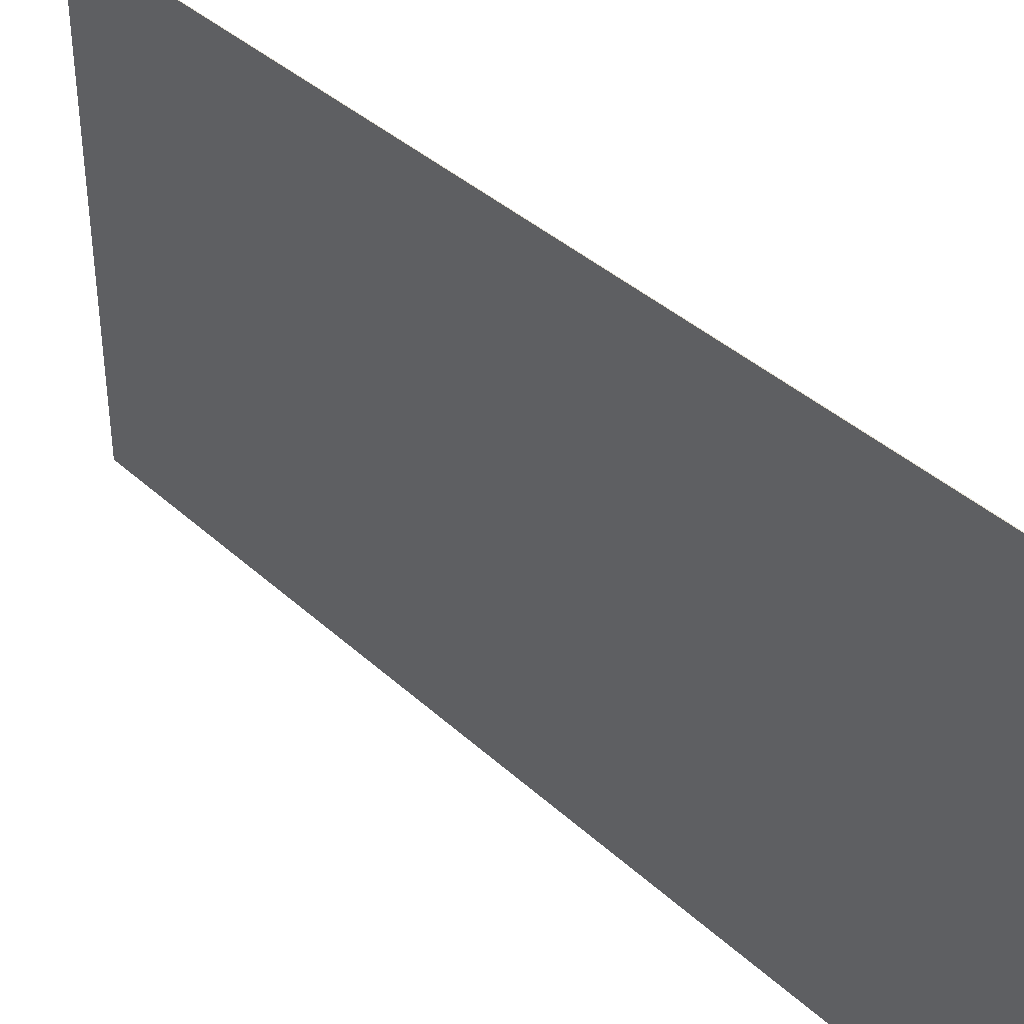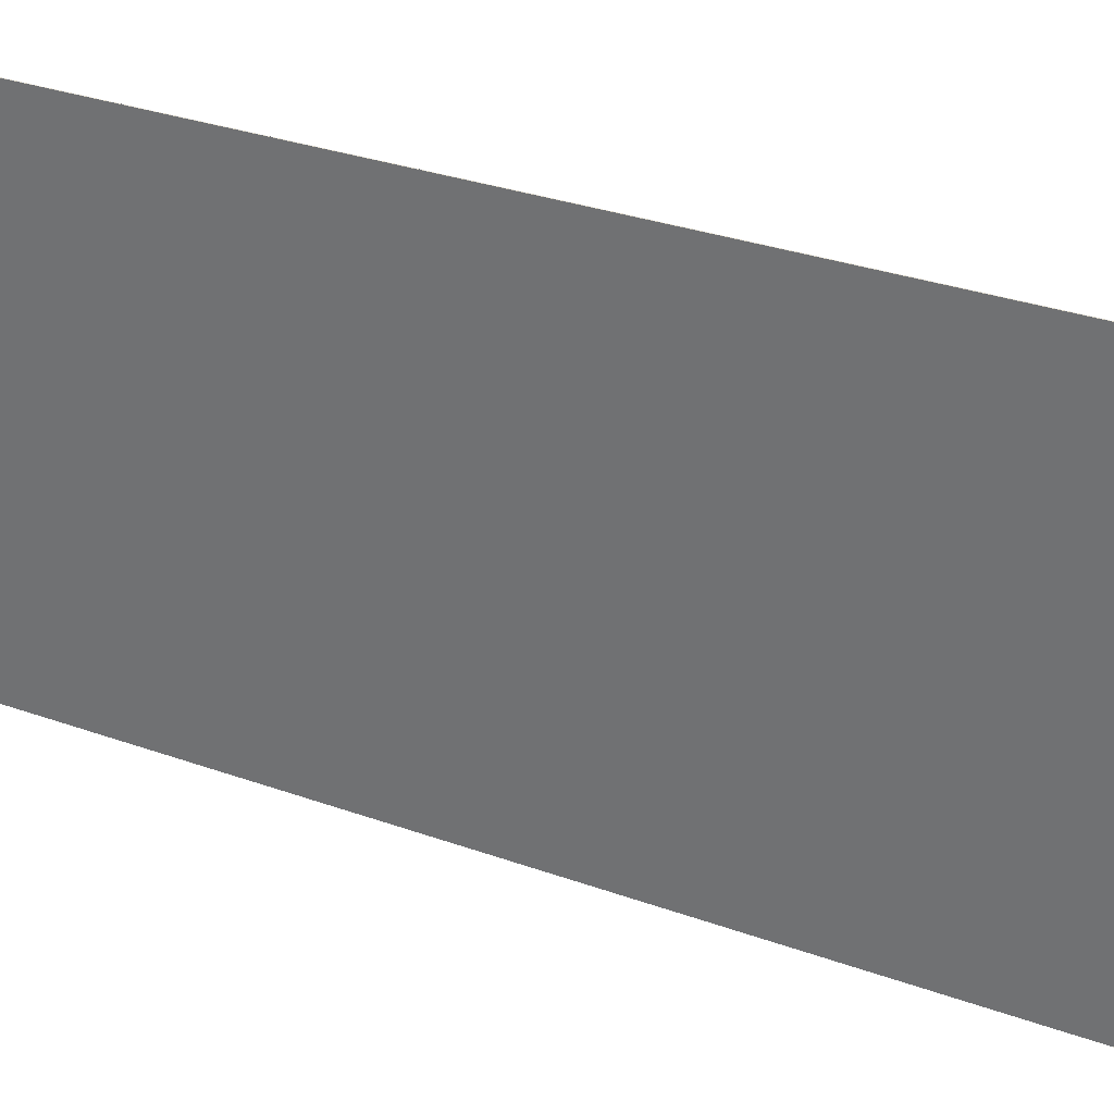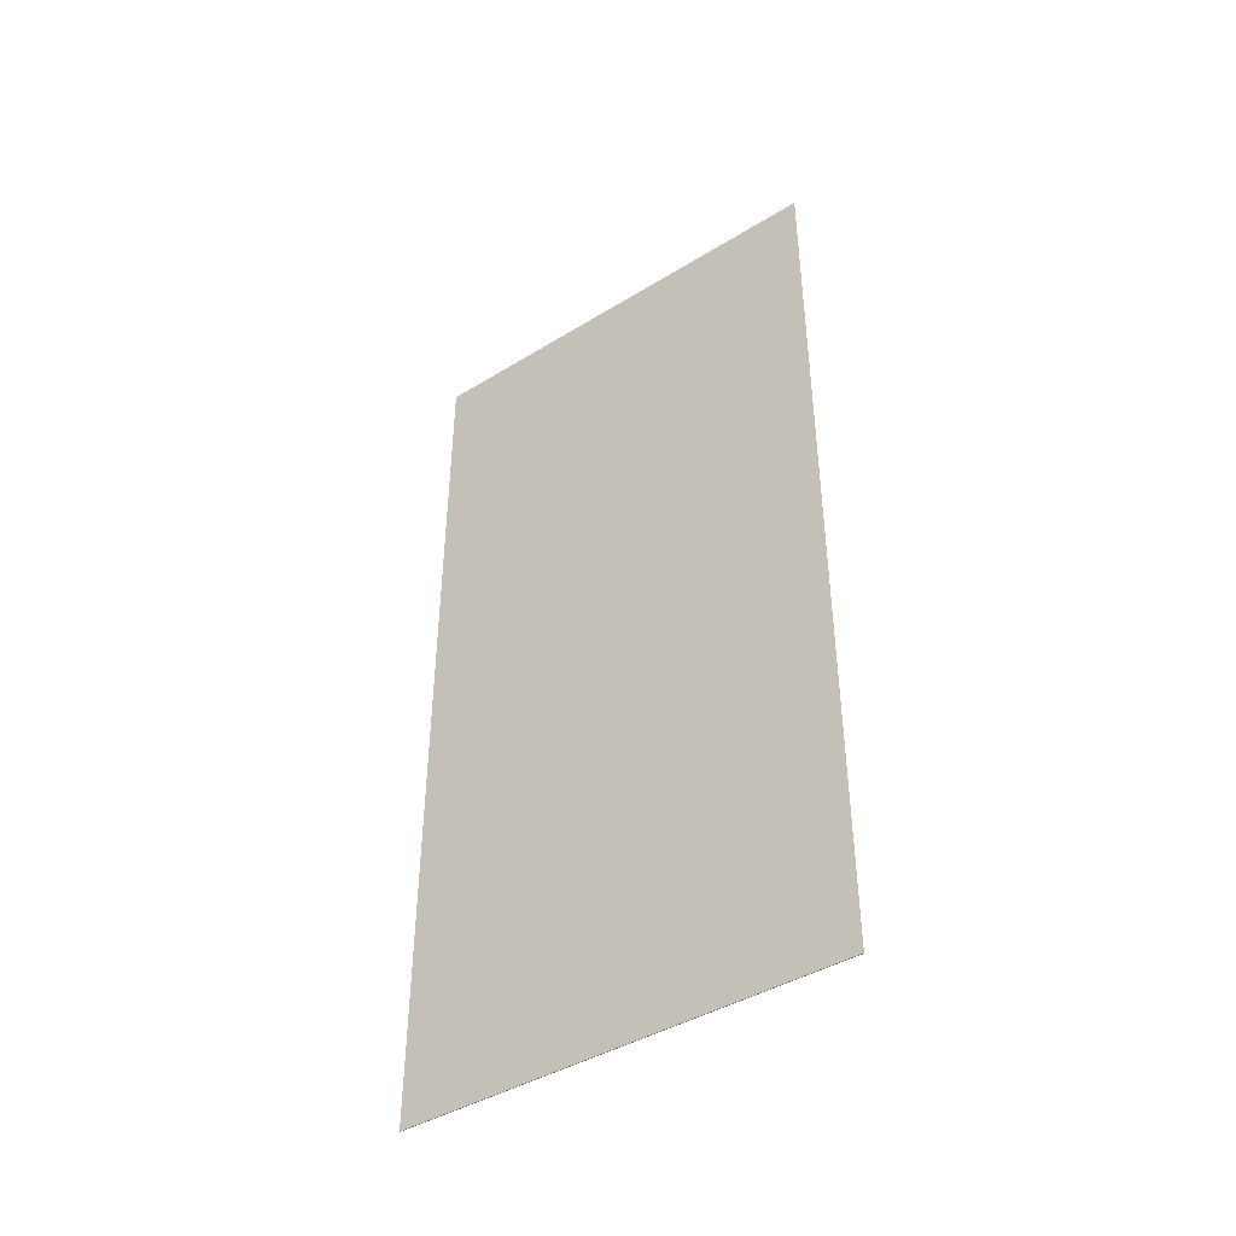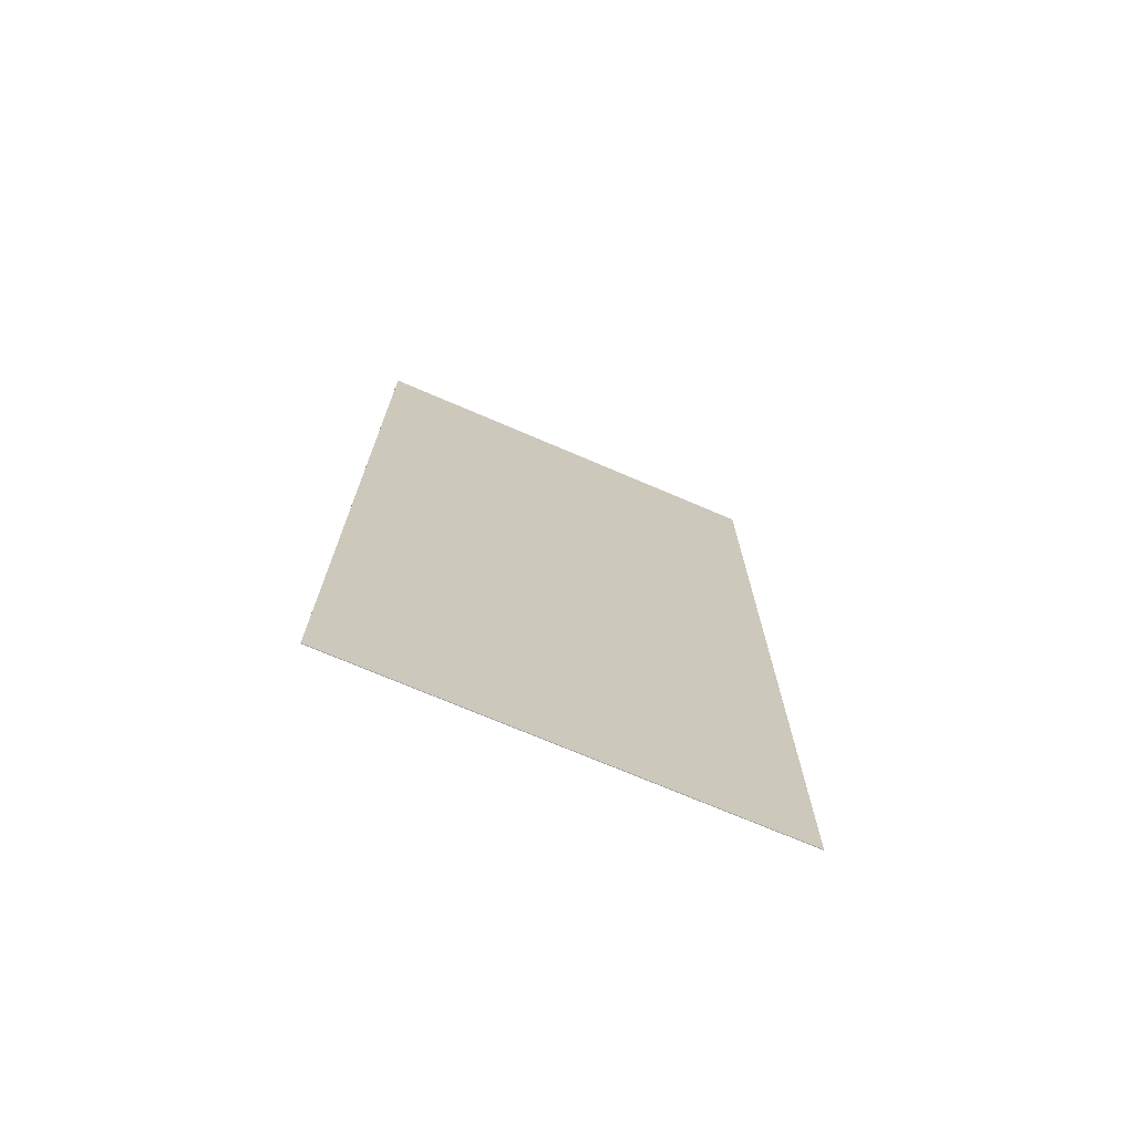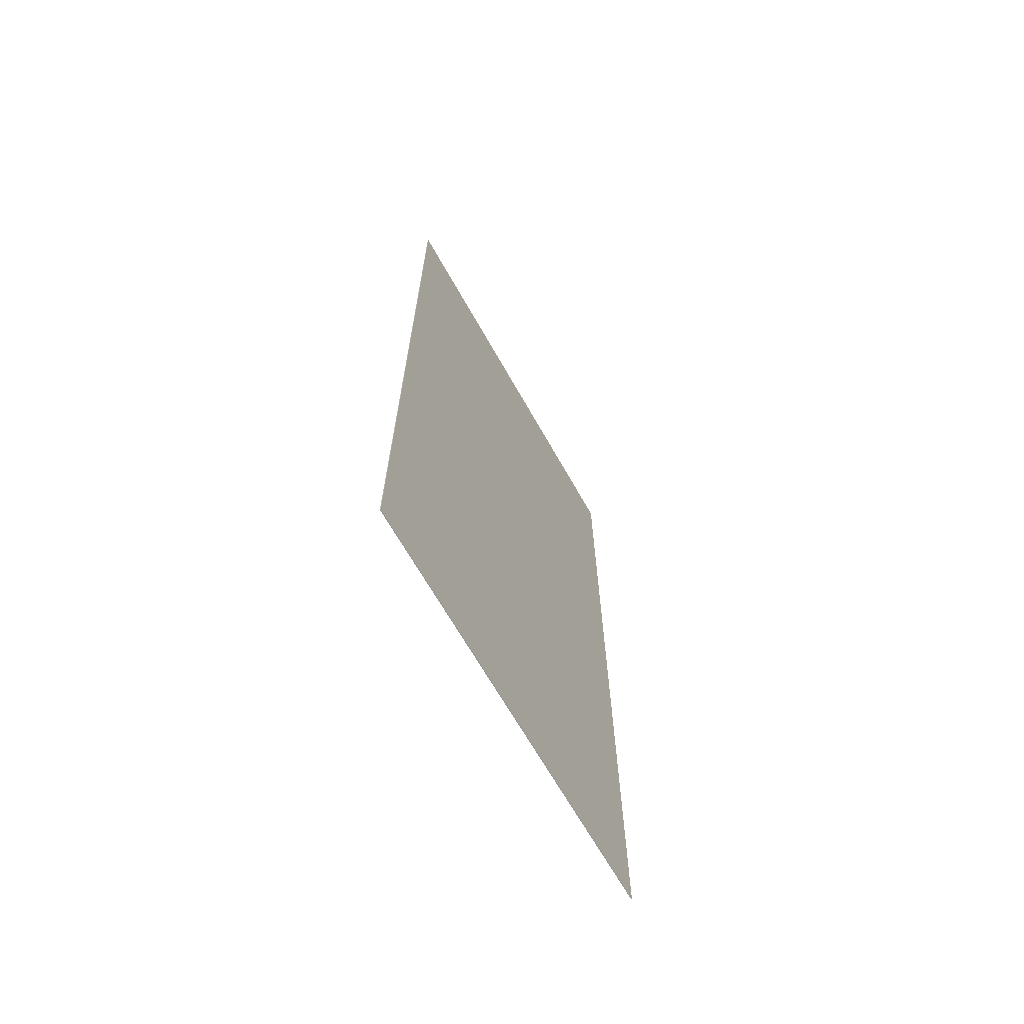
<metadata>
{"format":"obj","ext":"obj","renderer":"f3d","projection":"perspective","resolution":1024,"background":"white","views":[{"elev":38.8,"azim":138.8,"up":"+Y"},{"elev":30.5,"azim":-62.3,"up":"+Y"},{"elev":-42.4,"azim":126.3,"up":"+Z"},{"elev":-71.7,"azim":66.8,"up":"+Z"},{"elev":-67.0,"azim":-150.5,"up":"+Z"}]}
</metadata>
<code>
g Cube_Cube
v 0.1887 18.64 -37.56
v 0.2046 18.64 37.58
v 0.1326 18.64 -37.56
v 0.1485 18.64 37.58
v 0.2123 -18.4 -37.56
v 0.2282 -18.4 37.58
v 0.1561 -18.4 -37.56
v 0.172 -18.4 37.58
g Cube_Material
f 1 5 7 3
f 4 3 7 8
f 8 7 5 6
f 6 2 4 8
f 2 1 3 4
f 6 5 1 2

</code>
